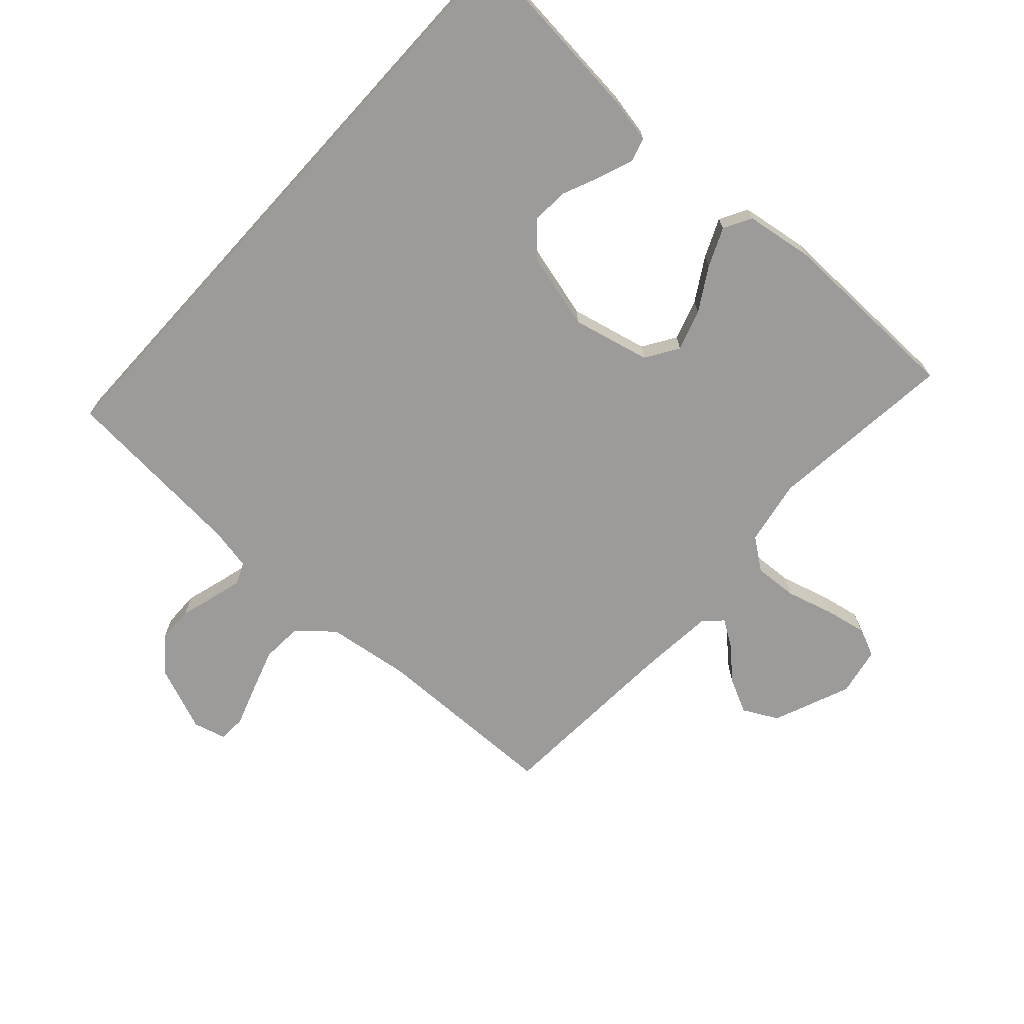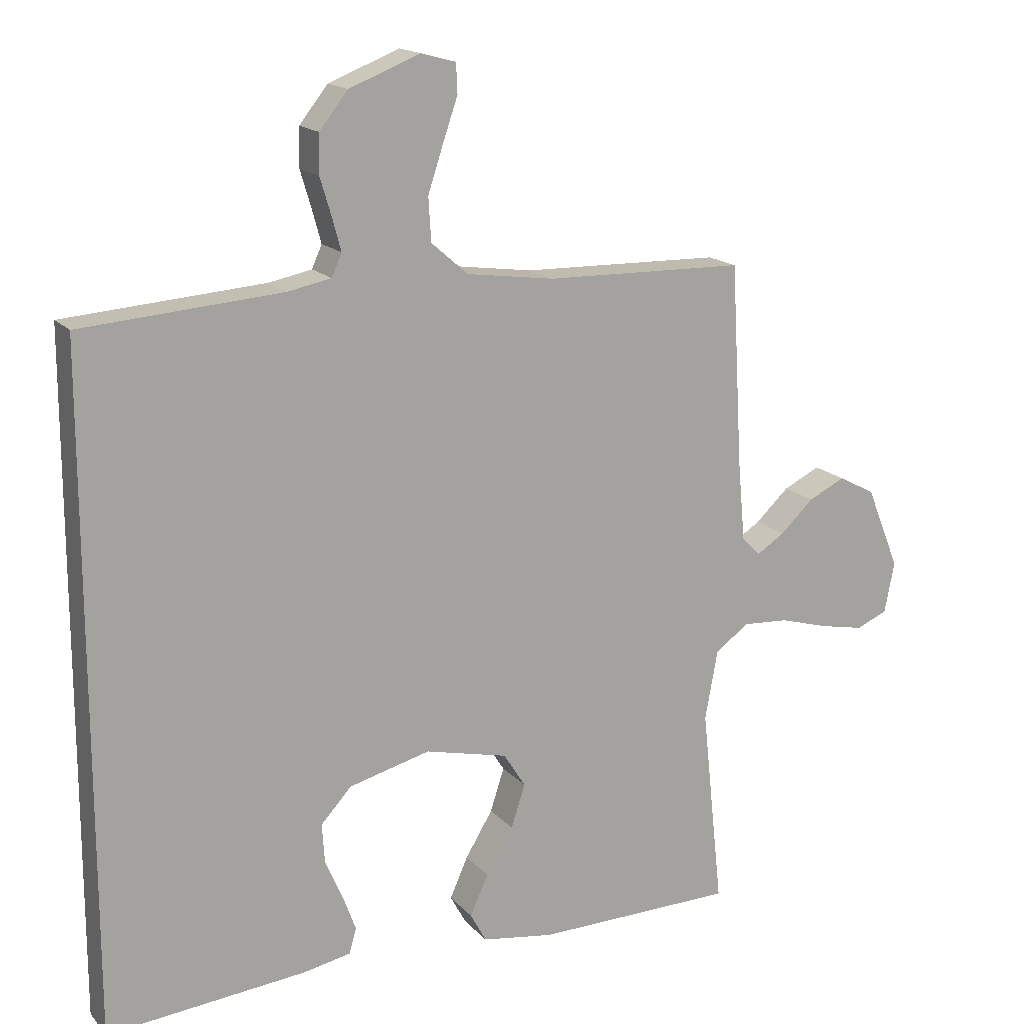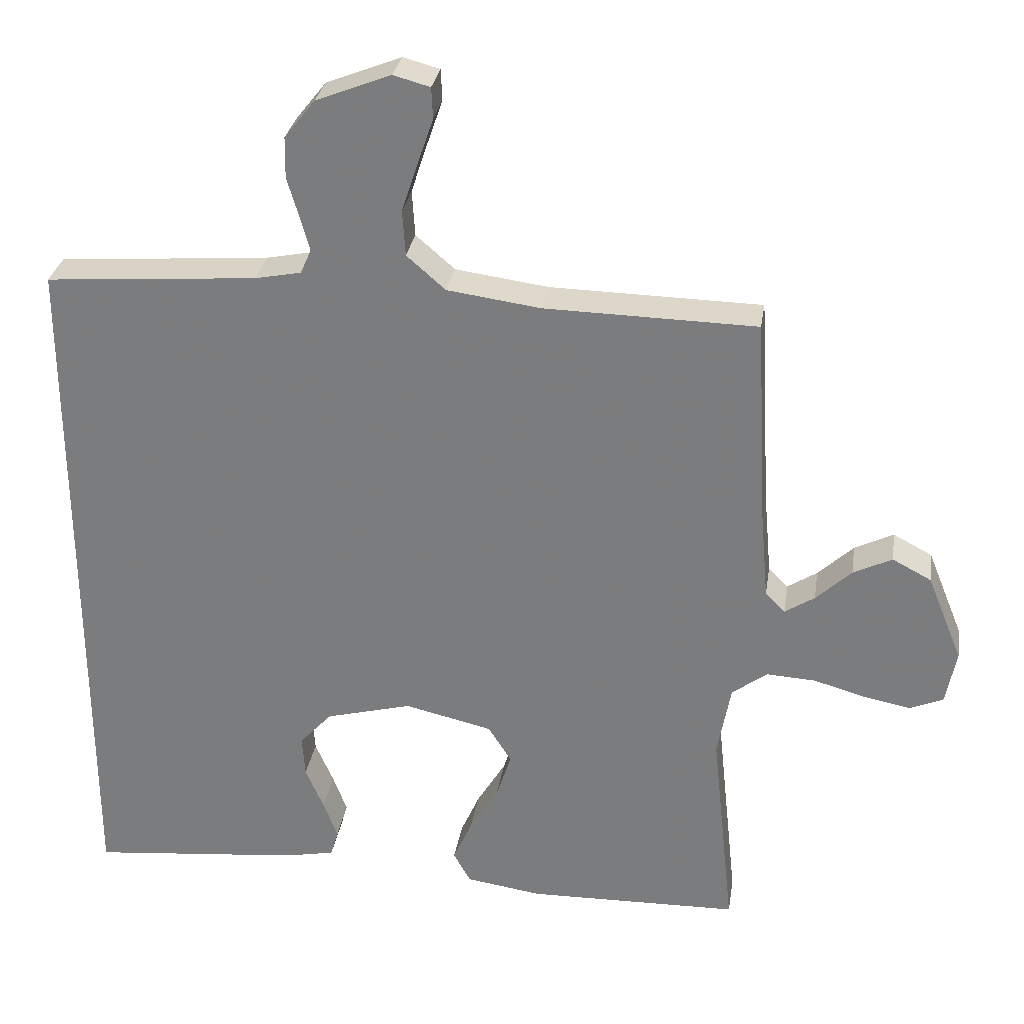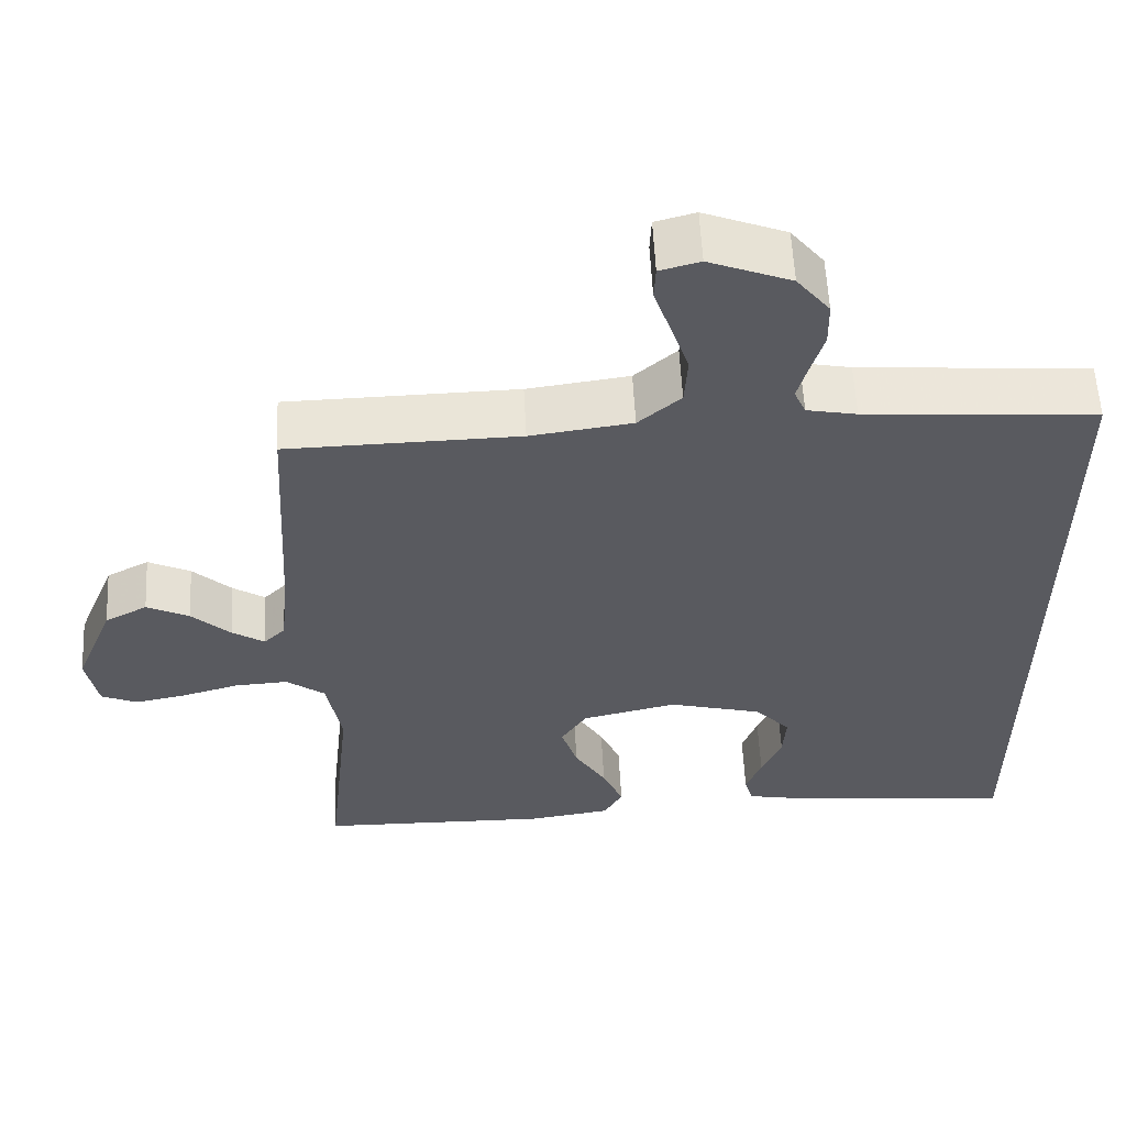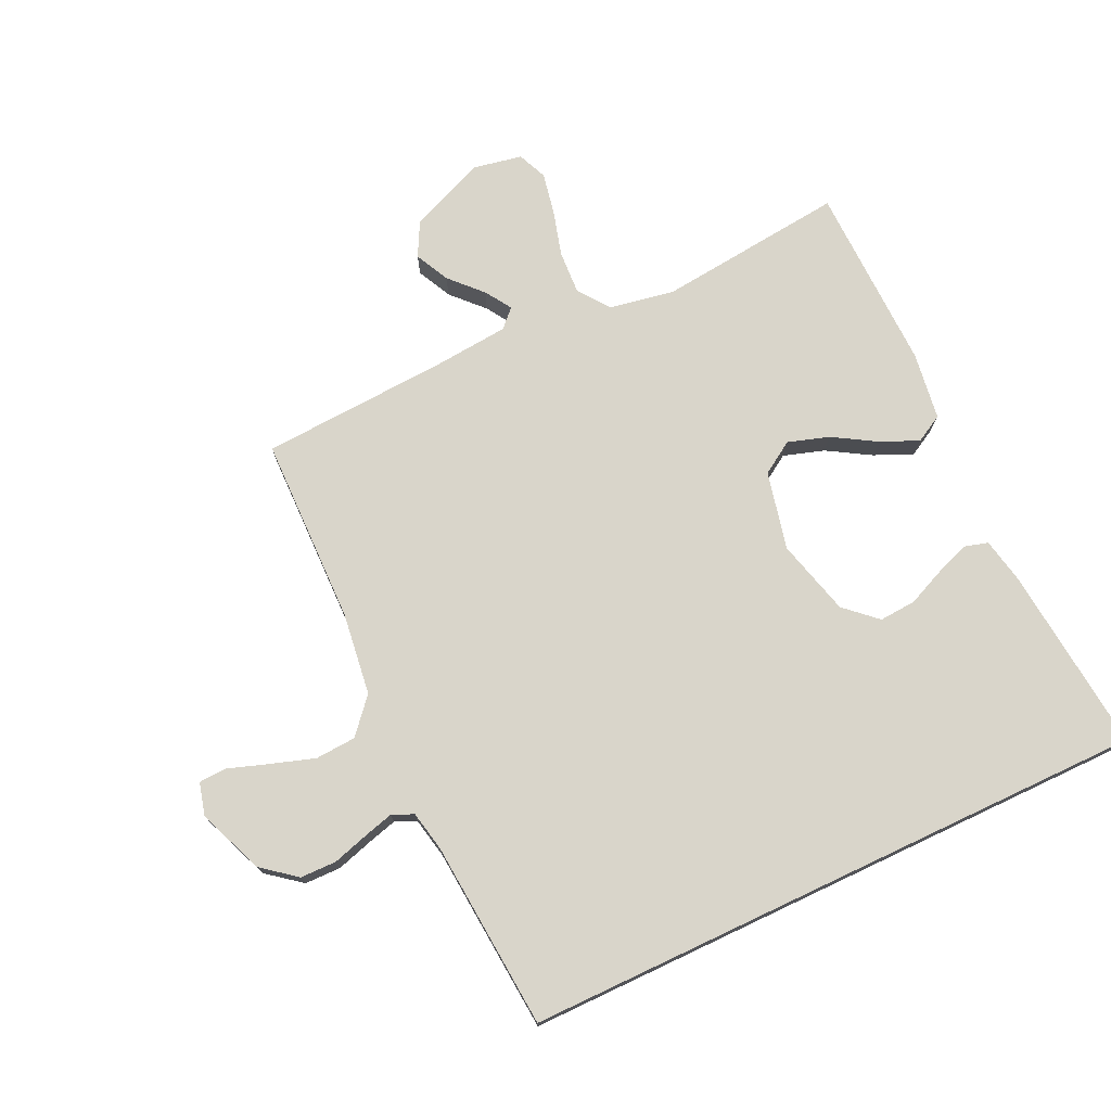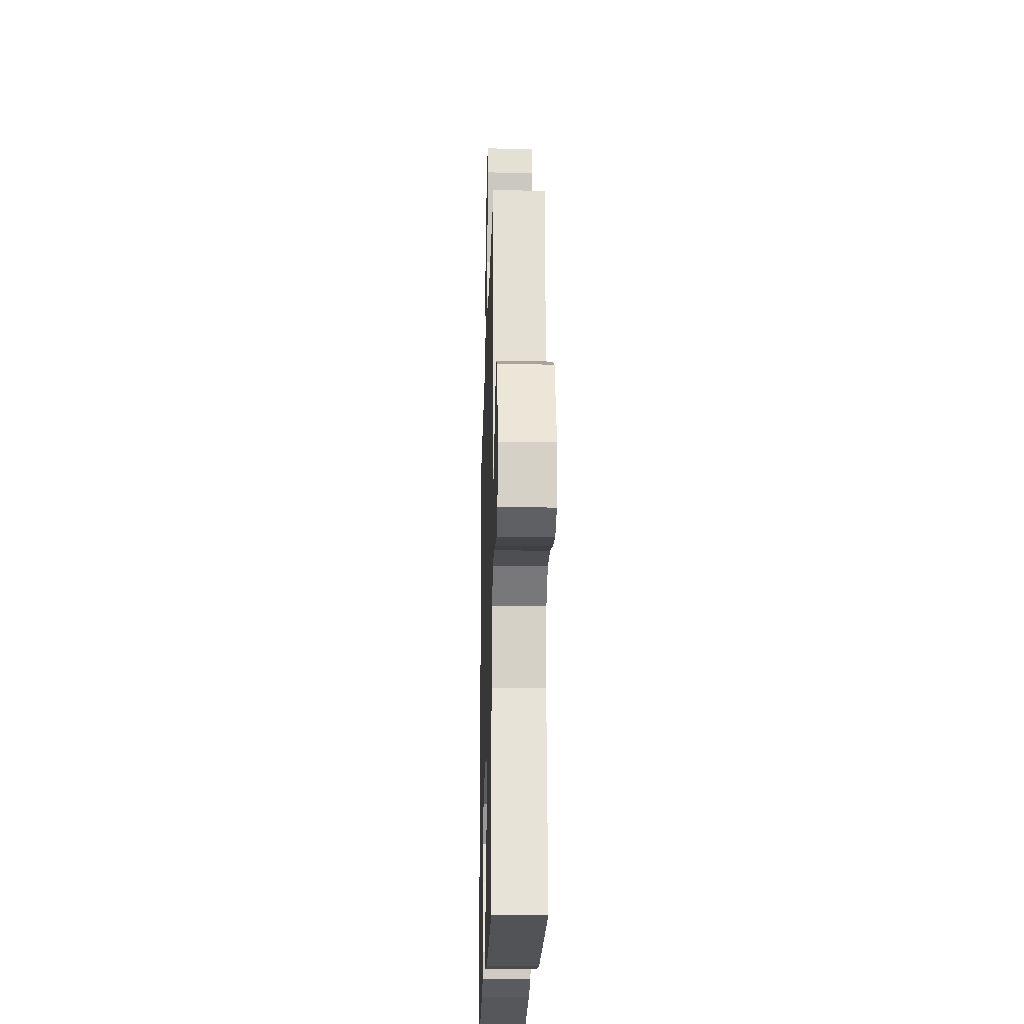
<metadata>
{"format":"obj","ext":"obj","renderer":"f3d","projection":"perspective","resolution":1024,"background":"white","views":[{"elev":-69.9,"azim":137.7,"up":"+Y"},{"elev":16.3,"azim":153.3,"up":"+Z"},{"elev":29.9,"azim":-171.2,"up":"+Z"},{"elev":57.7,"azim":-2.9,"up":"+Z"},{"elev":74.4,"azim":64.7,"up":"+Y"},{"elev":-20.9,"azim":-91.6,"up":"+Z"}]}
</metadata>
<code>
v 0.5 0.07 -0.507
v 0.2 0.07 -0.478
v 0.129 0.07 -0.464
v 0.118 0.07 -0.426
v 0.138 0.07 -0.372
v 0.164 0.07 -0.312
v 0.168 0.07 -0.253
v 0.122 0.07 -0.203
v 0 0.07 -0.171
v -0.124 0.07 -0.2
v -0.157 0.07 -0.252
v -0.136 0.07 -0.317
v -0.095 0.07 -0.385
v -0.068 0.07 -0.446
v -0.092 0.07 -0.49
v -0.2 0.07 -0.506
v -0.5 0.07 -0.5
v -0.468 0.07 -0.2
v -0.487 0.07 -0.096
v -0.537 0.07 -0.059
v -0.606 0.07 -0.063
v -0.68 0.07 -0.084
v -0.746 0.07 -0.097
v -0.793 0.07 -0.077
v -0.808 0.07 0
v -0.758 0.07 0.123
v -0.703 0.07 0.152
v -0.648 0.07 0.125
v -0.598 0.07 0.078
v -0.556 0.07 0.051
v -0.528 0.07 0.079
v -0.517 0.07 0.2
v -0.5 0.07 0.5
v -0.2 0.07 0.506
v -0.068 0.07 0.524
v -0.013 0.07 0.572
v -0.009 0.07 0.637
v -0.032 0.07 0.707
v -0.054 0.07 0.771
v -0.052 0.07 0.815
v 0 0.07 0.829
v 0.106 0.07 0.787
v 0.149 0.07 0.733
v 0.15 0.07 0.675
v 0.133 0.07 0.618
v 0.12 0.07 0.57
v 0.135 0.07 0.536
v 0.2 0.07 0.523
v 0.5 0.07 0.5
v 0.5 0 -0.507
v 0.2 0 -0.478
v 0.129 0 -0.464
v 0.118 0 -0.426
v 0.138 0 -0.372
v 0.164 0 -0.312
v 0.168 0 -0.253
v 0.122 0 -0.203
v 0 0 -0.171
v -0.124 0 -0.2
v -0.157 0 -0.252
v -0.136 0 -0.317
v -0.095 0 -0.385
v -0.068 0 -0.446
v -0.092 0 -0.49
v -0.2 0 -0.506
v -0.5 0 -0.5
v -0.468 0 -0.2
v -0.487 0 -0.096
v -0.537 0 -0.059
v -0.606 0 -0.063
v -0.68 0 -0.084
v -0.746 0 -0.097
v -0.793 0 -0.077
v -0.808 0 0
v -0.758 0 0.123
v -0.703 0 0.152
v -0.648 0 0.125
v -0.598 0 0.078
v -0.556 0 0.051
v -0.528 0 0.079
v -0.517 0 0.2
v -0.5 0 0.5
v -0.2 0 0.506
v -0.068 0 0.524
v -0.013 0 0.572
v -0.009 0 0.637
v -0.032 0 0.707
v -0.054 0 0.771
v -0.052 0 0.815
v 0 0 0.829
v 0.106 0 0.787
v 0.149 0 0.733
v 0.15 0 0.675
v 0.133 0 0.618
v 0.12 0 0.57
v 0.135 0 0.536
v 0.2 0 0.523
v 0.5 0 0.5
f 48 49 1 2
f 47 48 2
f 46 47 2
f 42 43 44 45
f 42 45 46
f 41 42 46
f 38 39 40 41
f 37 38 41 46
f 36 37 46
f 35 36 46
f 32 33 34
f 31 32 34 35
f 30 31 35 46
f 26 27 28 29
f 26 29 30
f 25 26 30
f 24 25 30
f 21 22 23 24
f 21 24 30
f 20 21 30 46
f 15 16 17 18
f 15 18 19
f 12 13 14 15
f 11 12 15 19
f 10 11 19 20
f 3 4 5 6
f 2 3 6
f 2 6 7
f 46 2 7
f 9 10 20 46
f 8 9 46
f 7 8 46
f 51 50 98 97
f 51 97 96
f 51 96 95
f 94 93 92 91
f 95 94 91
f 95 91 90
f 90 89 88 87
f 95 90 87 86
f 95 86 85
f 95 85 84
f 83 82 81
f 84 83 81 80
f 95 84 80 79
f 78 77 76 75
f 79 78 75
f 79 75 74
f 79 74 73
f 73 72 71 70
f 79 73 70
f 95 79 70 69
f 67 66 65 64
f 68 67 64
f 64 63 62 61
f 68 64 61 60
f 69 68 60 59
f 55 54 53 52
f 55 52 51
f 56 55 51
f 56 51 95
f 95 69 59 58
f 95 58 57
f 95 57 56
f 1 50 51 2
f 2 51 52 3
f 3 52 53 4
f 4 53 54 5
f 5 54 55 6
f 6 55 56 7
f 7 56 57 8
f 8 57 58 9
f 9 58 59 10
f 10 59 60 11
f 11 60 61 12
f 12 61 62 13
f 13 62 63 14
f 14 63 64 15
f 15 64 65 16
f 16 65 66 17
f 17 66 67 18
f 18 67 68 19
f 19 68 69 20
f 20 69 70 21
f 21 70 71 22
f 22 71 72 23
f 23 72 73 24
f 24 73 74 25
f 25 74 75 26
f 26 75 76 27
f 27 76 77 28
f 28 77 78 29
f 29 78 79 30
f 30 79 80 31
f 31 80 81 32
f 32 81 82 33
f 33 82 83 34
f 34 83 84 35
f 35 84 85 36
f 36 85 86 37
f 37 86 87 38
f 38 87 88 39
f 39 88 89 40
f 40 89 90 41
f 41 90 91 42
f 42 91 92 43
f 43 92 93 44
f 44 93 94 45
f 45 94 95 46
f 46 95 96 47
f 47 96 97 48
f 48 97 98 49
f 49 98 50 1

</code>
